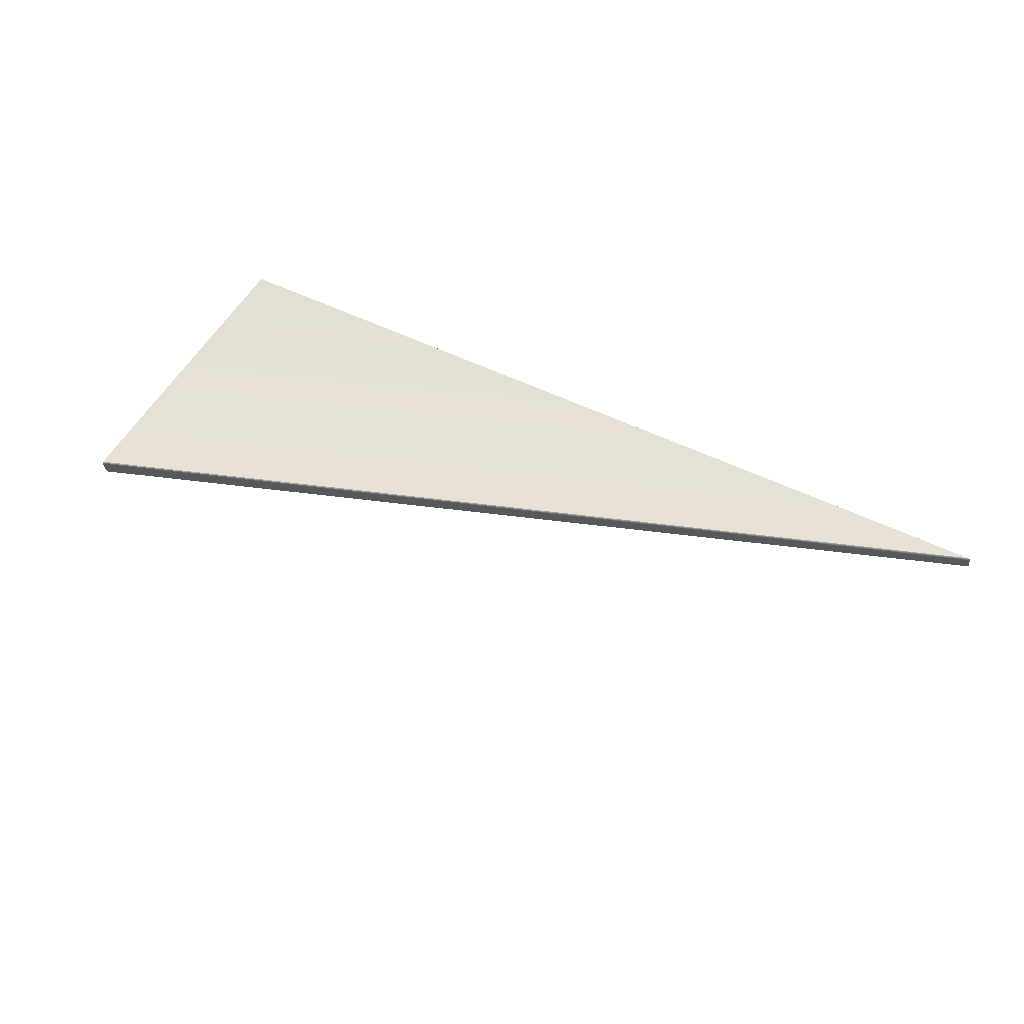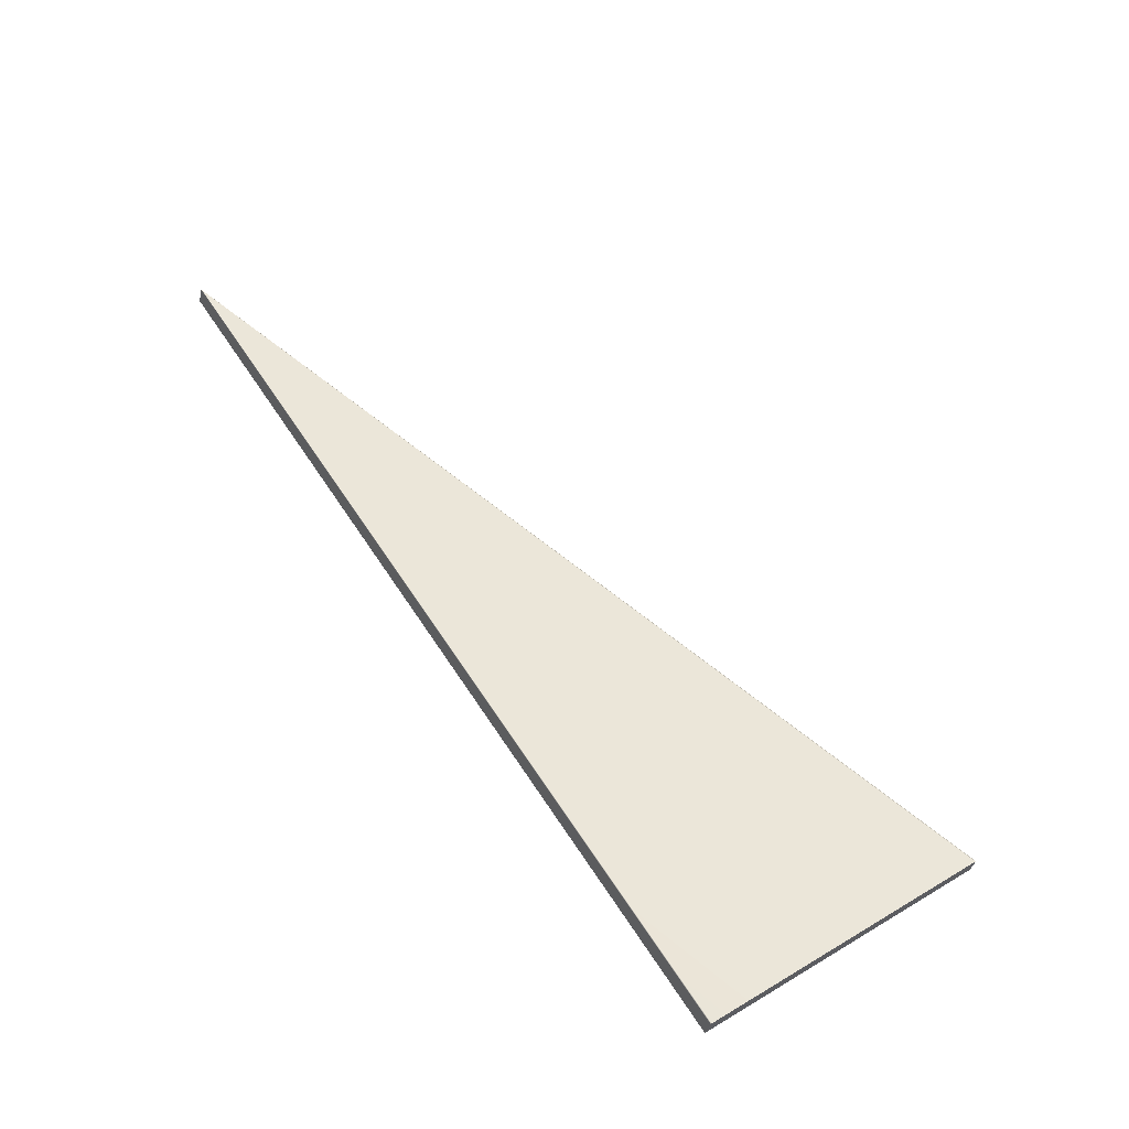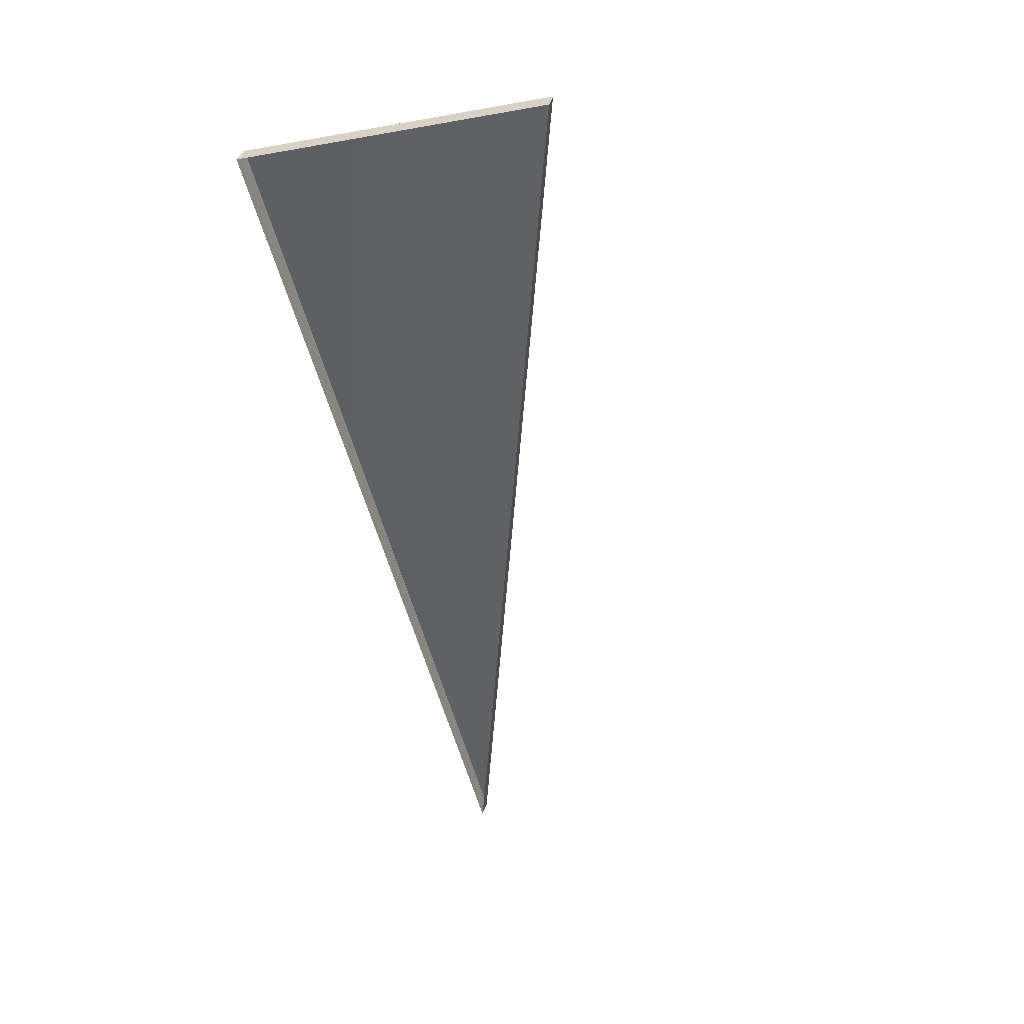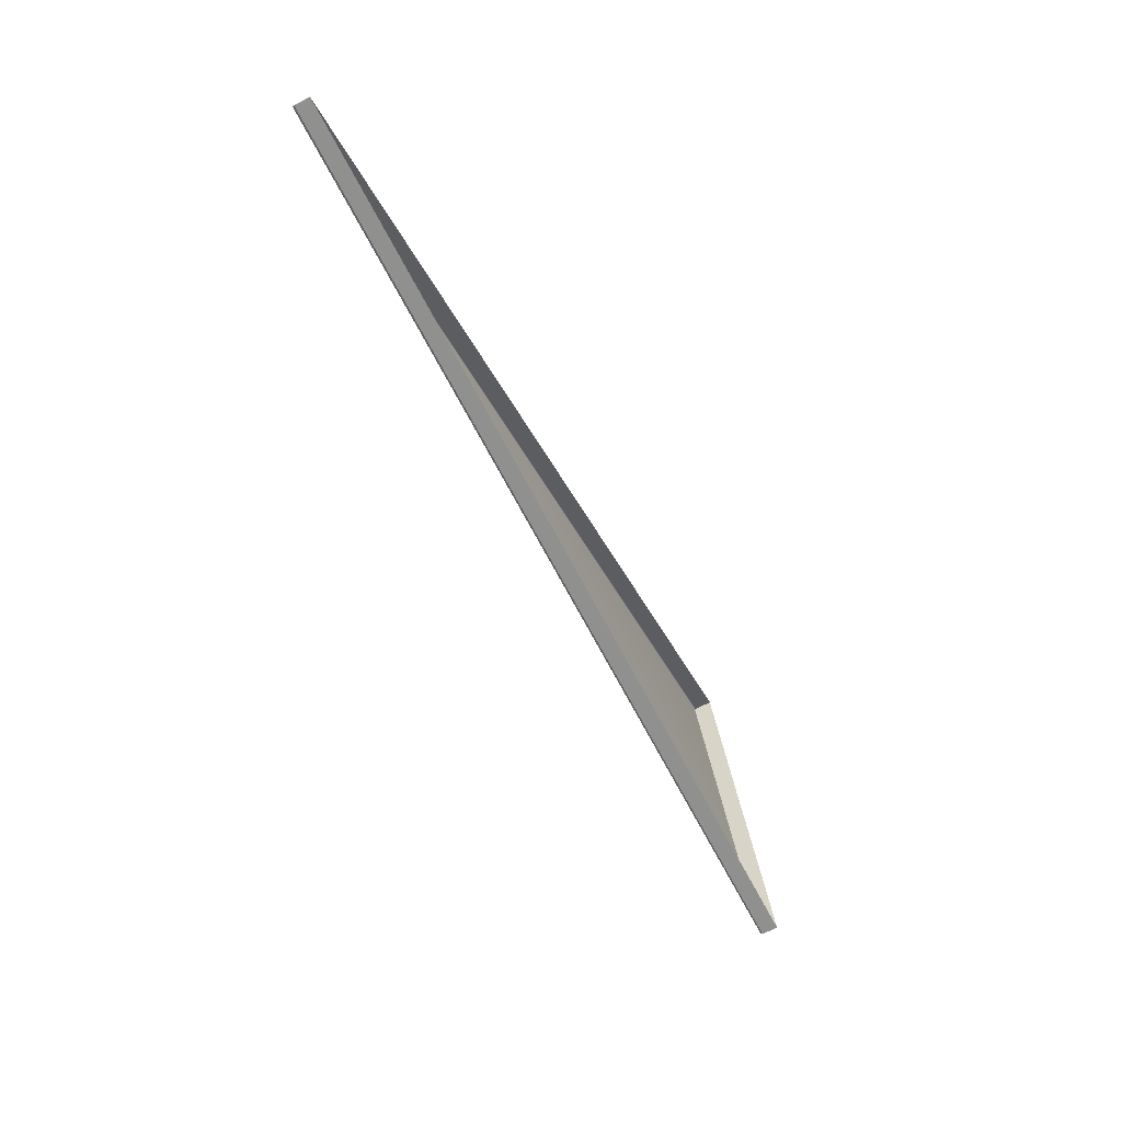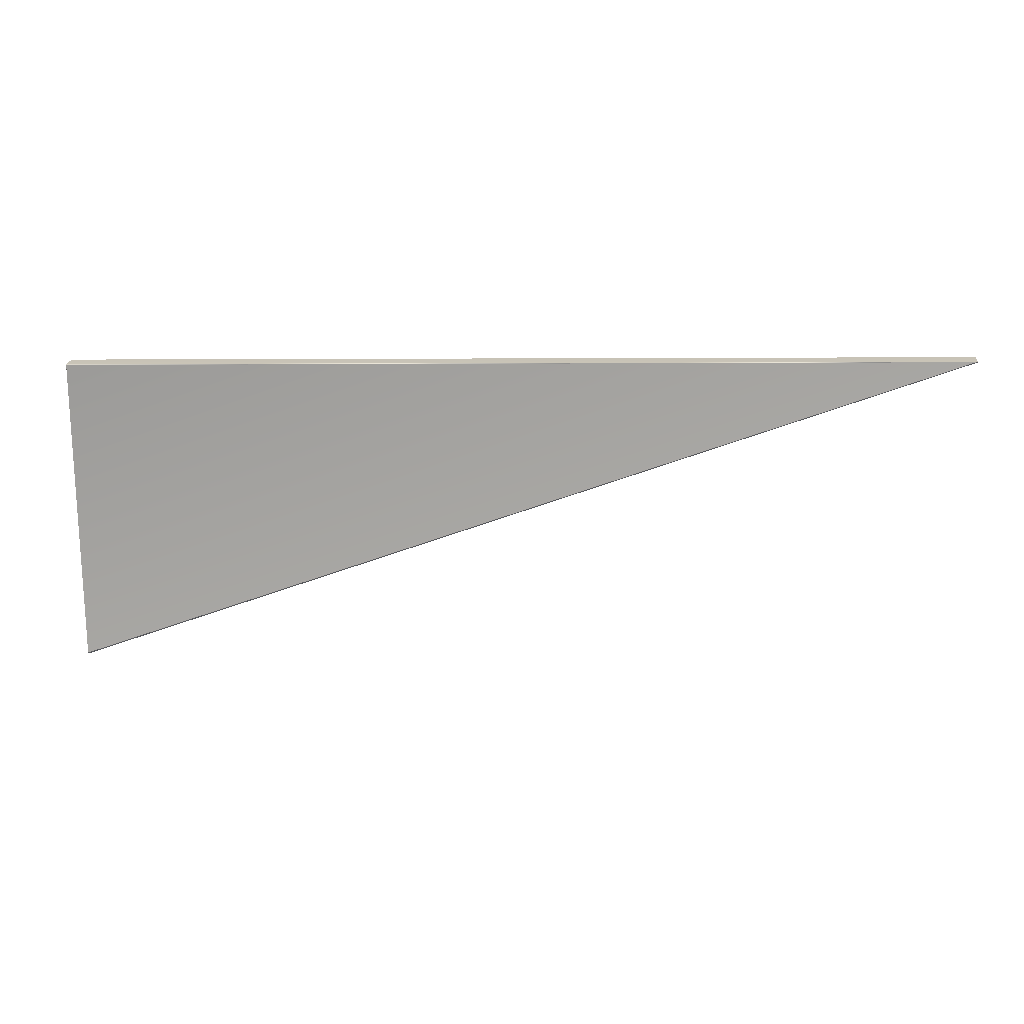
<metadata>
{"format":"obj","ext":"obj","renderer":"f3d","projection":"perspective","resolution":1024,"background":"white","views":[{"elev":46.7,"azim":-147.9,"up":"+Y"},{"elev":60.7,"azim":56.6,"up":"+Y"},{"elev":-56.2,"azim":104.4,"up":"+Y"},{"elev":-41.1,"azim":-67.5,"up":"+Z"},{"elev":3.5,"azim":-175.0,"up":"+Z"}]}
</metadata>
<code>
g LM1_floorPlate11
v -26.5 -26.05 -47.5
v 23.08 -26.8 -47.76
v 23.08 -27.75 -47.5
v -26.5 -25.2 -47.76
v 23.08 -26.77 -47.78
v -26.46 -25.19 -47.77
v -26.41 -25.18 -47.78
v 23.08 -26.76 -47.82
v -26.41 -25.18 -47.78
v 23.08 -29.9 -64.35
v -26.5 -26.05 -47.5
v -26.5 -26.06 -47.53
v -26.48 -25.29 -47.8
v -26.5 -25.2 -47.76
v -26.44 -25.24 -47.8
v 23.08 -29.94 -64.4
v 23.08 -29.9 -64.35
v -26.41 -25.18 -47.78
v 23.08 -29.9 -64.35
v 23.08 -29.94 -64.4
v 23.07 -30.01 -64.42
v 23.08 -30.88 -64.21
v 23.08 -27.75 -47.5
v 23.08 -26.76 -47.82
v 23.08 -26.8 -47.76
v 23.08 -26.77 -47.78
v 23.08 -29.94 -64.4
v -26.48 -25.29 -47.8
v 23.07 -30.01 -64.42
v -26.44 -25.24 -47.8
v -26.46 -25.19 -47.77
v -26.5 -25.2 -47.76
v -26.41 -25.18 -47.78
v -26.41 -25.18 -47.78
v -26.5 -26.06 -47.53
v 23.08 -30.88 -64.21
v 23.07 -30.01 -64.42
v -26.48 -25.29 -47.8
g LM1_floorPlate11_0
f 3 2 1
f 2 4 1
f 4 2 5
f 6 4 5
f 7 6 5
f 5 8 7
f 7 8 9
f 10 9 8
f 13 12 11
f 14 13 11
f 17 16 15
f 18 17 15
f 21 20 19
f 22 21 19
f 22 19 23
f 19 24 23
f 23 24 25
f 24 26 25
f 29 28 27
f 28 30 27
f 31 30 28
f 32 31 28
f 30 31 33
f 33 34 30
f 37 36 35
f 38 37 35

</code>
